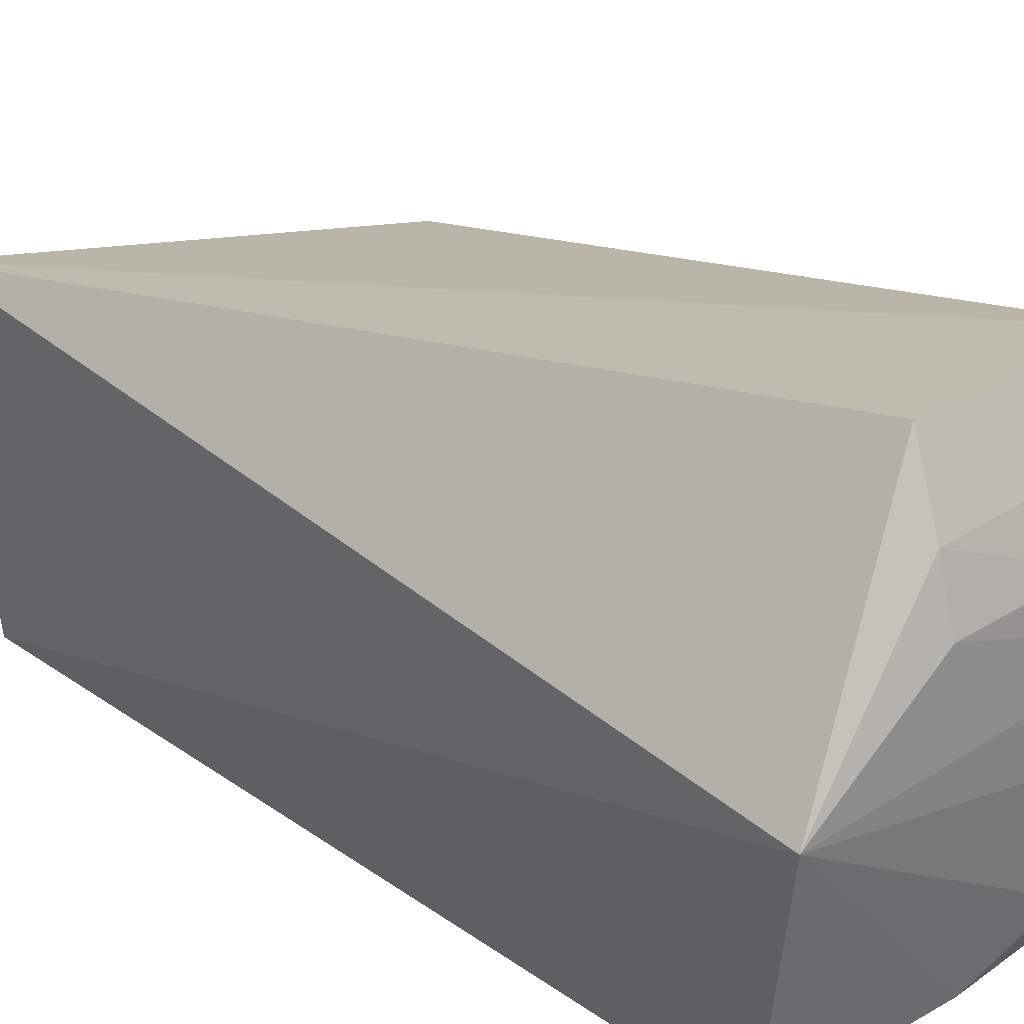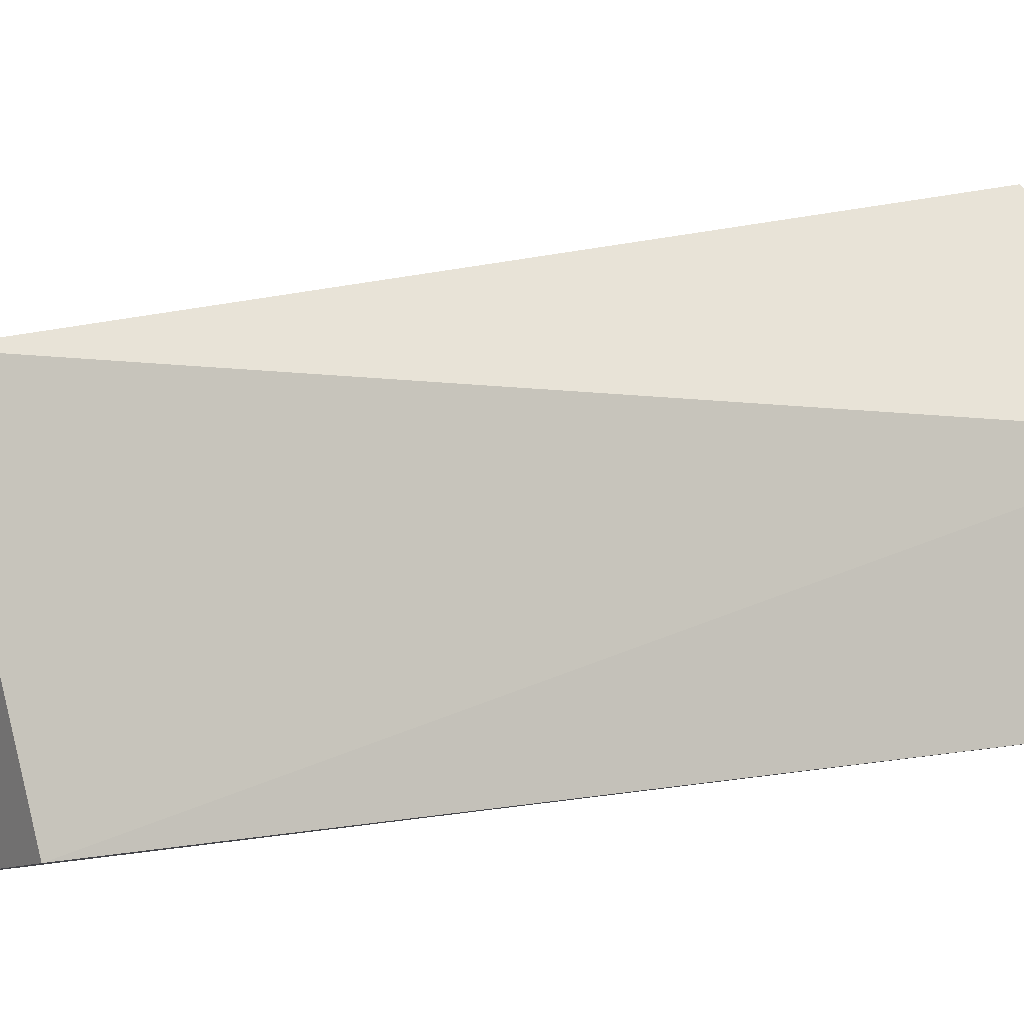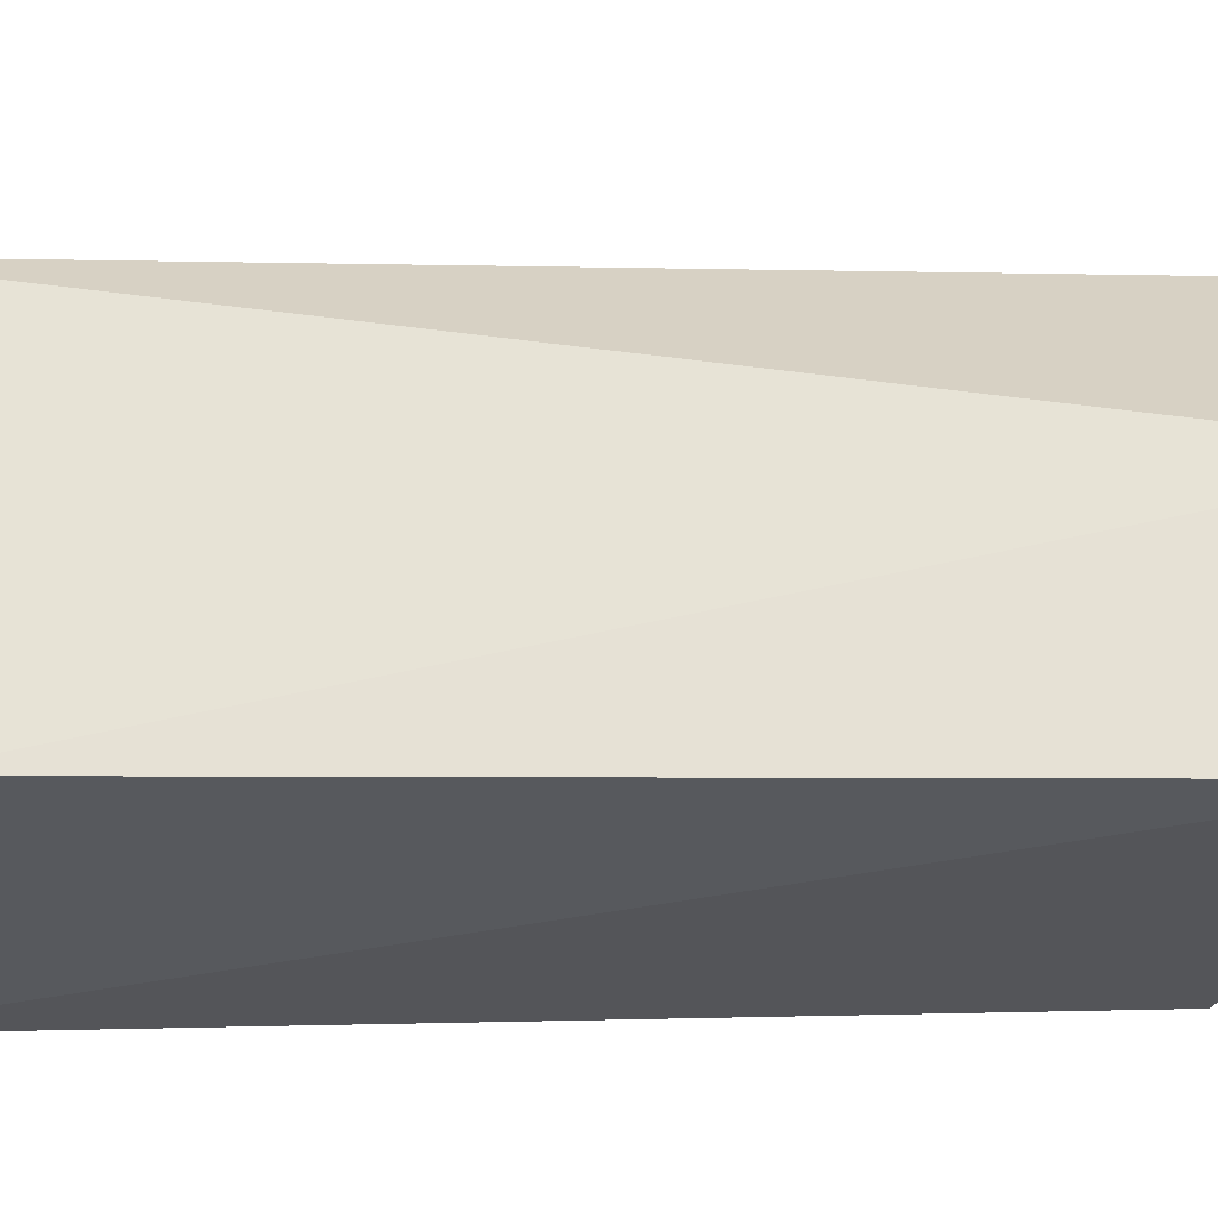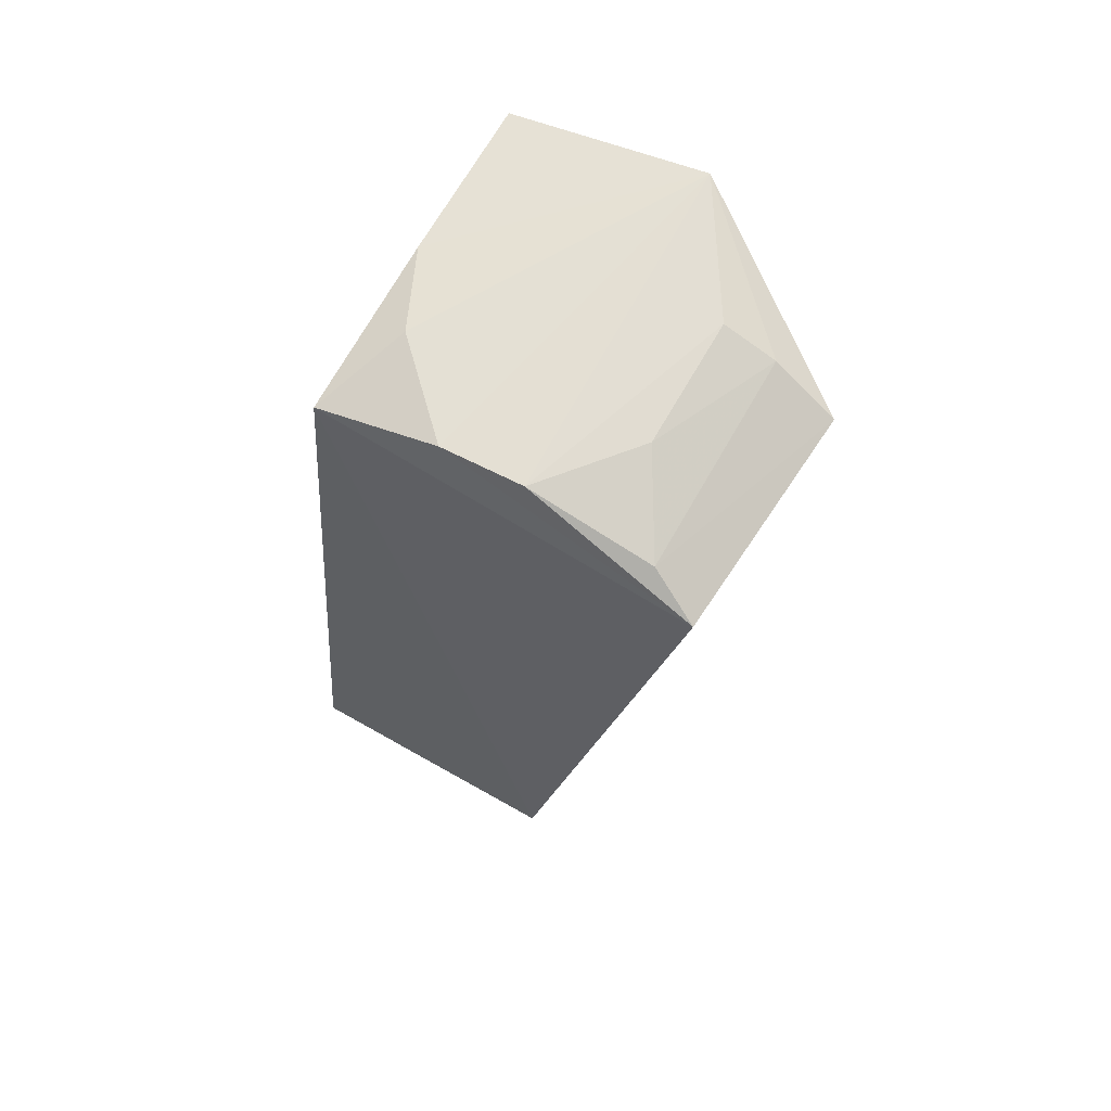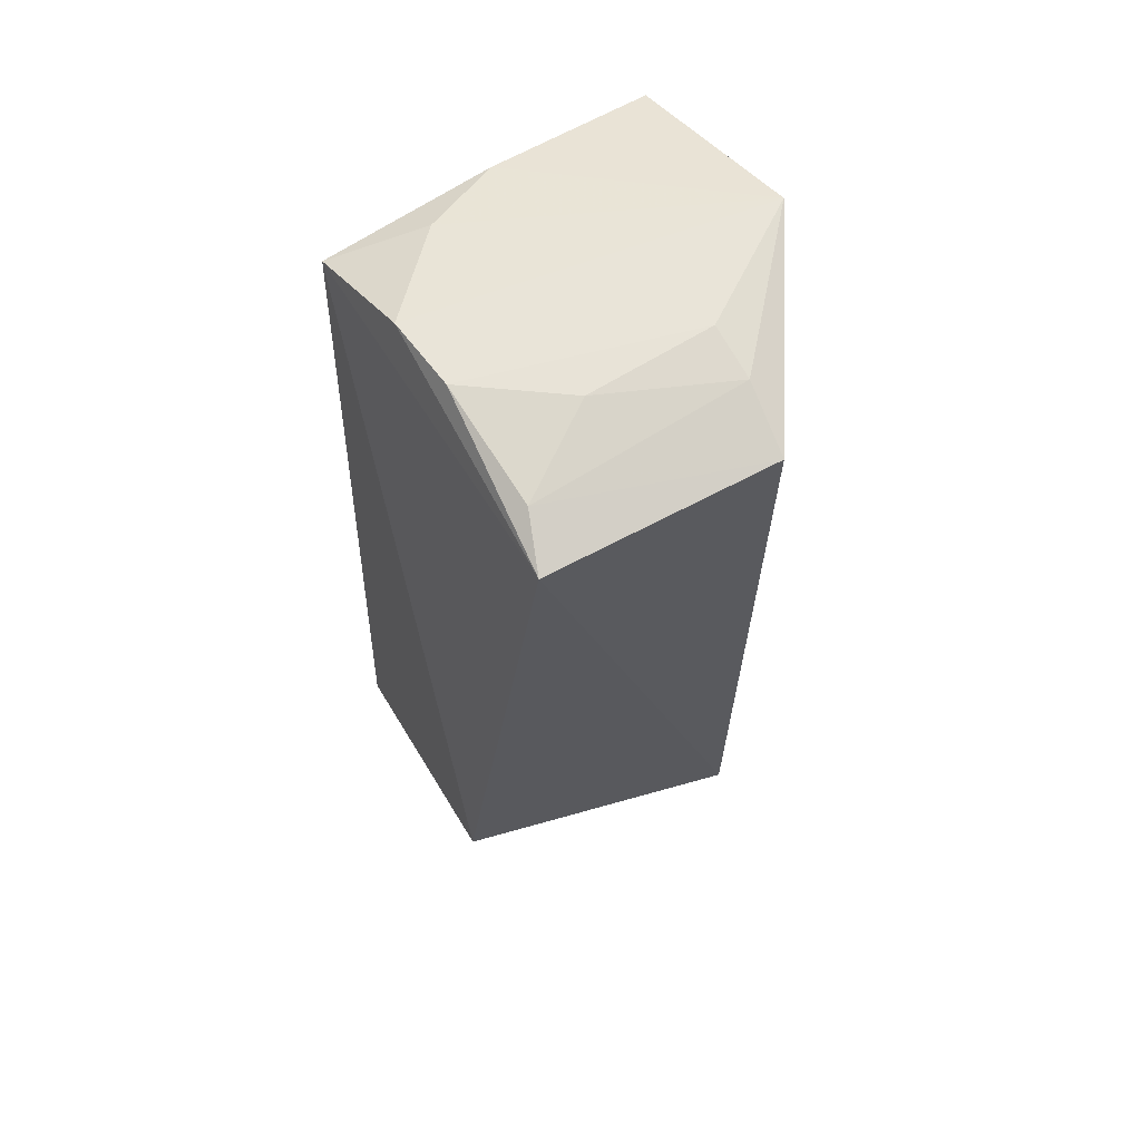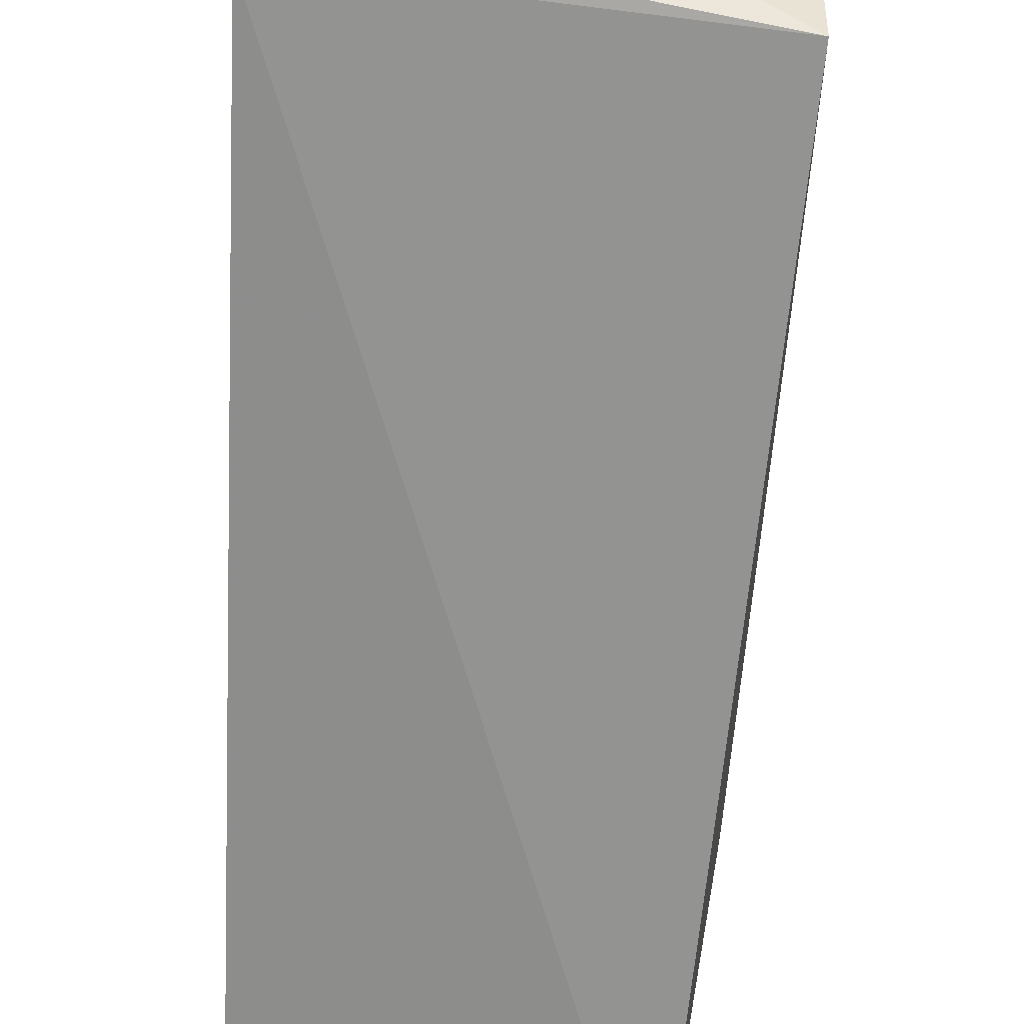
<metadata>
{"format":"obj","ext":"obj","renderer":"f3d","projection":"perspective","resolution":1024,"background":"white","views":[{"elev":29.7,"azim":140.4,"up":"+Z"},{"elev":-3.5,"azim":61.8,"up":"+Z"},{"elev":-26.8,"azim":77.6,"up":"+Z"},{"elev":62.1,"azim":-62.2,"up":"+Y"},{"elev":53.4,"azim":-34.1,"up":"+Y"},{"elev":-59.8,"azim":177.2,"up":"+Z"}]}
</metadata>
<code>
v 0.01776 0.1803 0.007531
v 0.02005 0.2036 -0.09178
v 0.02234 0.4986 0.003402
v -0.09524 0.4897 0.002738
v -0.08049 0.1936 -0.1016
v -0.0255 0.4756 0.06883
v -0.09848 0.2348 0.004014
v 0.02149 0.489 -0.06548
v -0.02174 0.4935 0.02943
v -0.09578 0.4801 -0.06735
v -0.103 0.4687 0.06075
v -0.02232 0.4872 0.04725
v -0.0656 0.4902 -0.05295
v -0.09527 0.49 -0.02504
v -0.06545 0.4895 0.0279
v -0.0956 0.4786 0.04447
v -0.03641 0.4889 -0.06523
f 1 2 3
f 5 2 1
f 6 1 3
f 7 5 1
f 8 3 2
f 8 2 5
f 9 3 4
f 10 5 7
f 10 8 5
f 11 10 7
f 11 7 1
f 11 1 6
f 12 6 3
f 12 3 9
f 14 11 4
f 14 10 11
f 14 13 10
f 14 4 3
f 14 3 13
f 15 9 4
f 15 12 9
f 16 11 6
f 16 6 12
f 16 12 15
f 16 15 4
f 16 4 11
f 17 13 3
f 17 3 8
f 17 8 10
f 17 10 13

</code>
